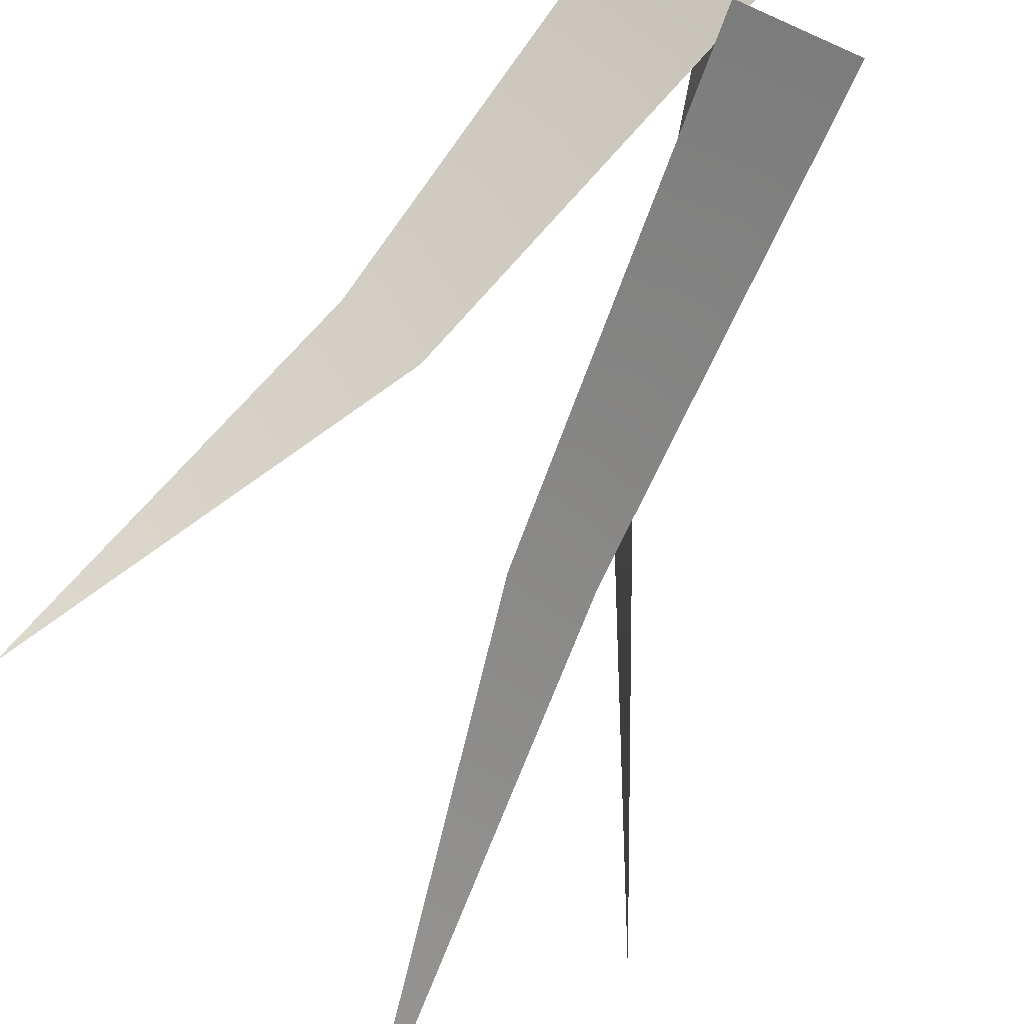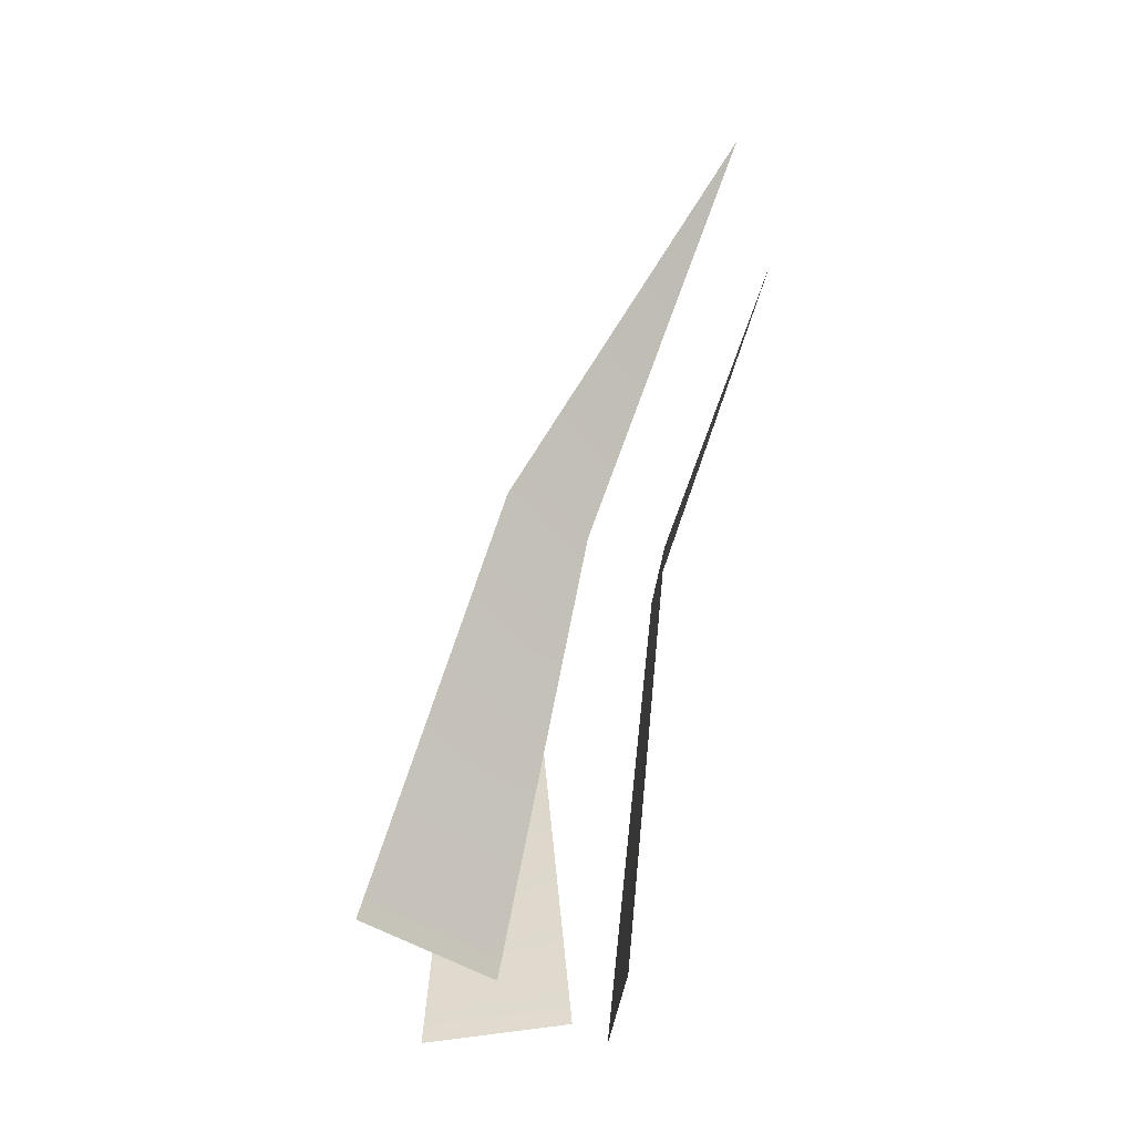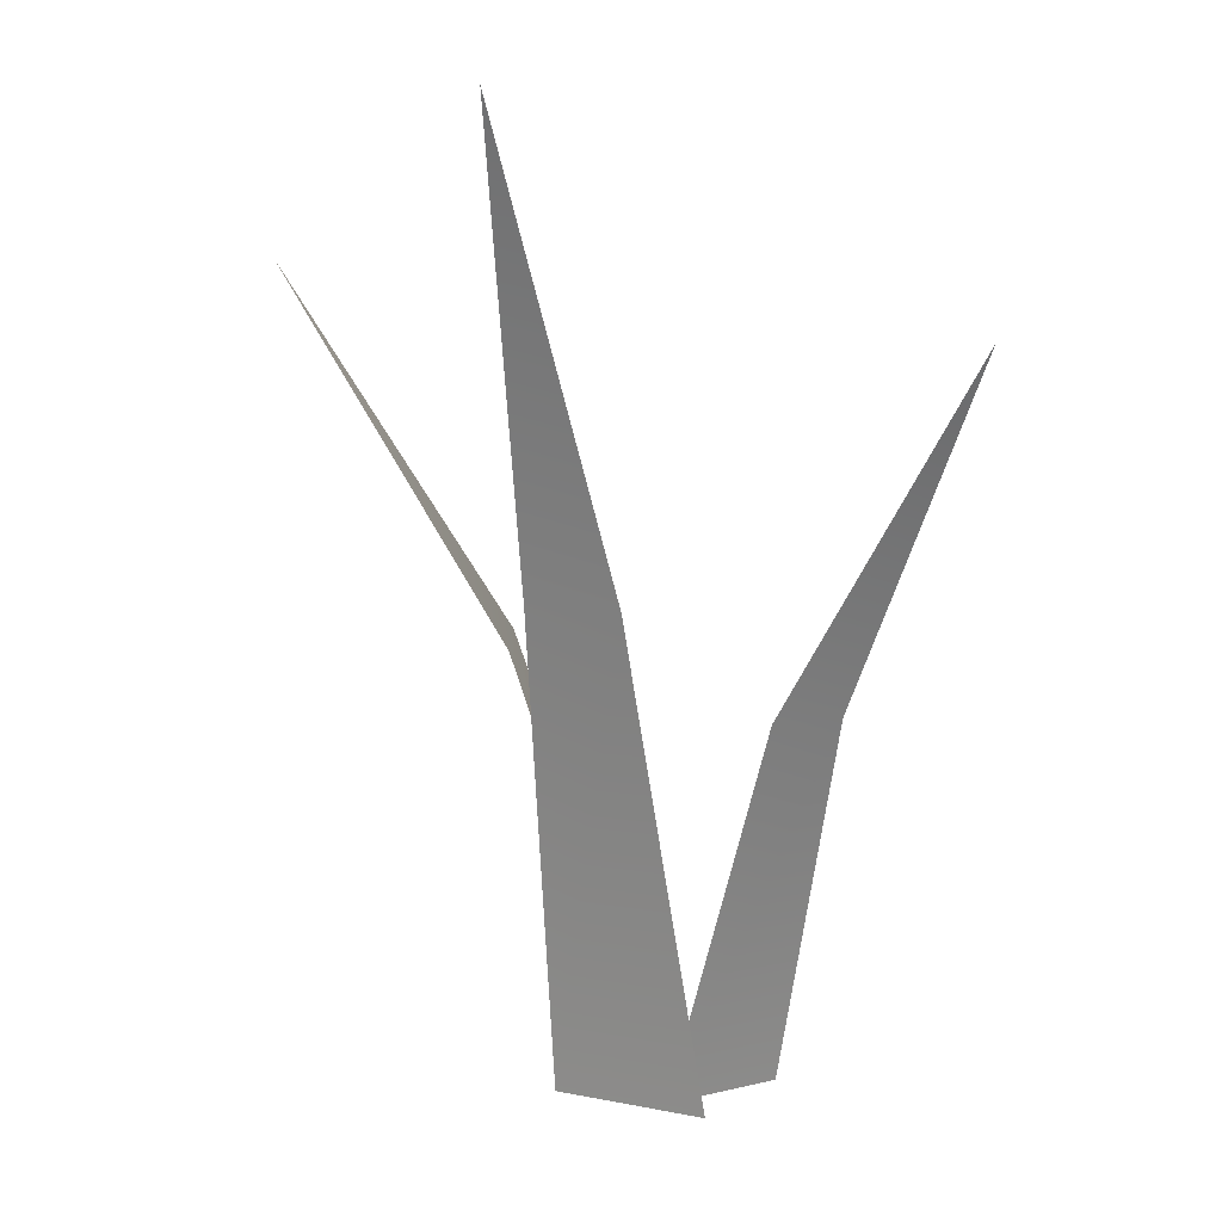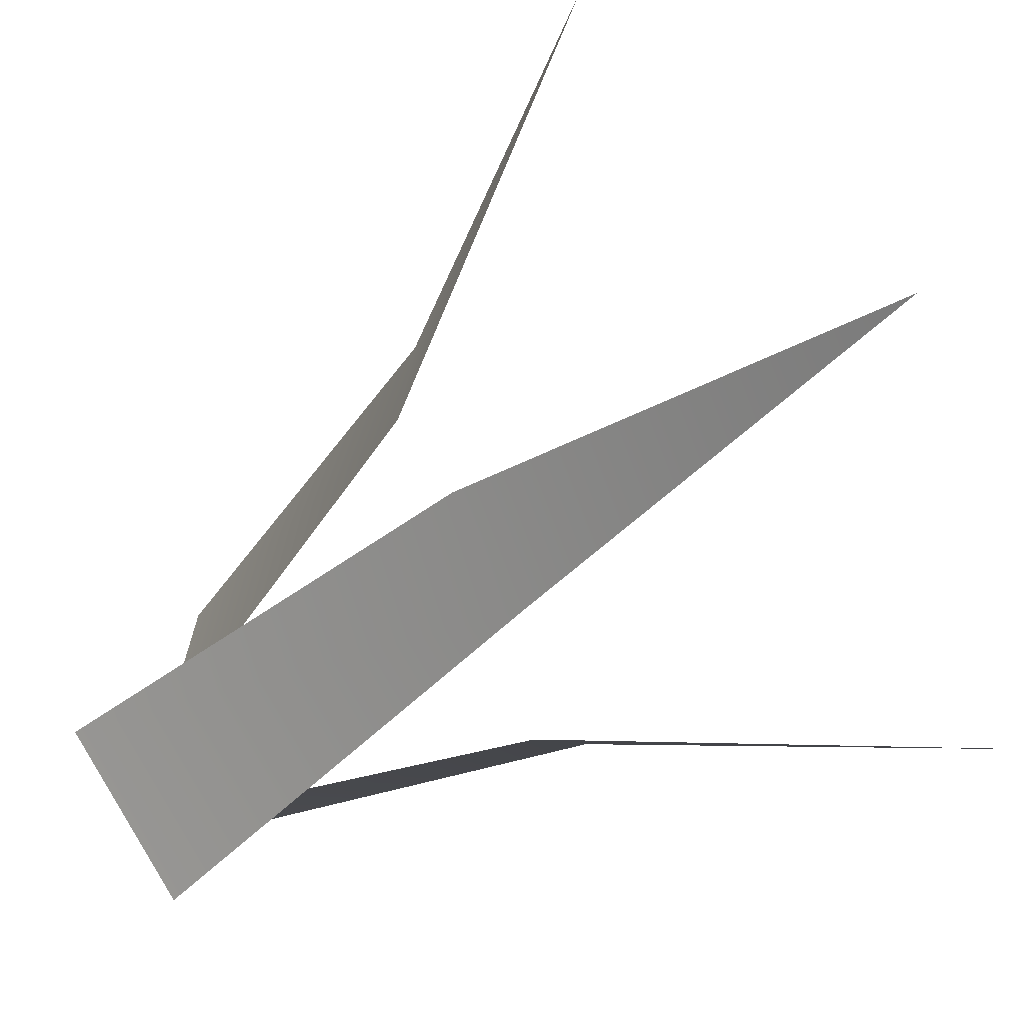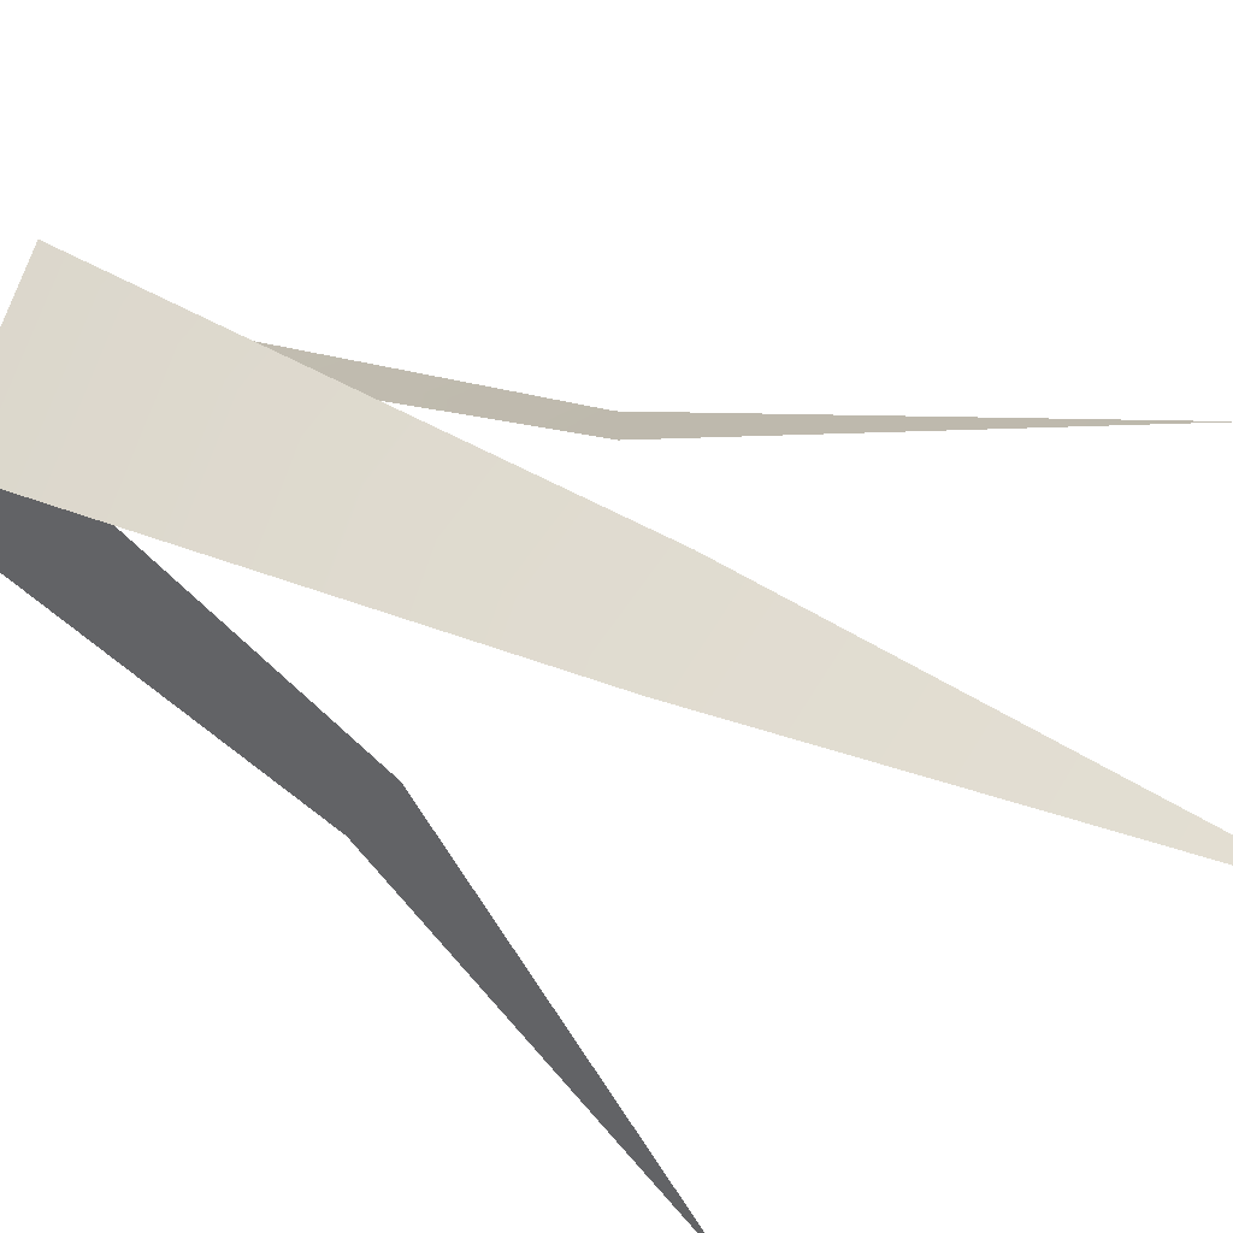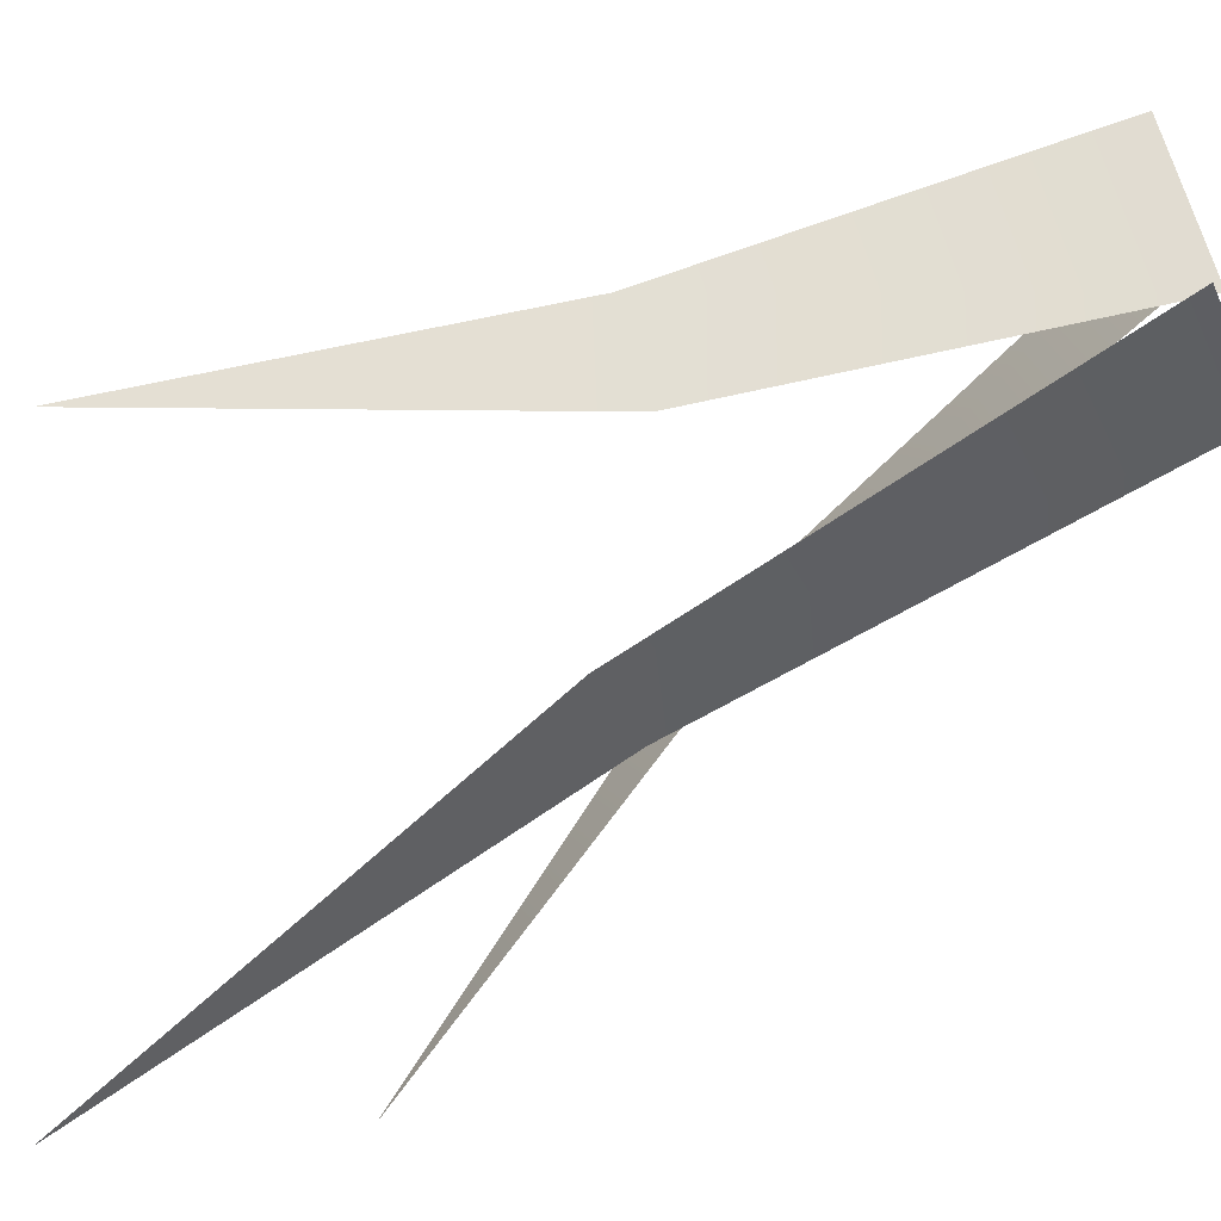
<metadata>
{"format":"obj","ext":"obj","renderer":"f3d","projection":"perspective","resolution":1024,"background":"white","views":[{"elev":-76.7,"azim":-29.9,"up":"+Z"},{"elev":-35.9,"azim":41.5,"up":"+Y"},{"elev":9.2,"azim":172.8,"up":"+Y"},{"elev":-45.1,"azim":130.5,"up":"+Z"},{"elev":-67.0,"azim":60.8,"up":"+Z"},{"elev":-77.0,"azim":-66.1,"up":"+Z"}]}
</metadata>
<code>
g Grass_a_TwoS_02
v 0.07484 0.233 0.0615
v -0.005935 -0.01652 0.04552
v 0.06687 0.236 0.1215
v -0.01851 -0.01181 0.1402
v 0.2068 0.4613 0.07377
v -0.1072 0.2051 -0.02062
v -0.08031 -0.02476 0.02778
v -0.06088 0.2082 -0.04929
v -0.007238 -0.01983 -0.01744
v -0.1667 0.4197 -0.1037
v 0.02412 0.2741 -0.05899
v -0.02224 -0.0111 -0.06538
v 0.07252 0.2697 -0.0133
v 0.05409 -0.01802 0.006679
v 0.1013 0.5504 -0.1045
v 0.07493 0.2329 0.06151
v -0.005841 -0.01655 0.04553
v 0.06696 0.2359 0.1216
v -0.01841 -0.01184 0.1402
v 0.2069 0.4613 0.07378
v -0.1073 0.2051 -0.0207
v -0.08036 -0.02478 0.02769
v -0.06093 0.2082 -0.04937
v -0.007288 -0.01985 -0.01752
v -0.1667 0.4197 -0.1038
v 0.02418 0.2741 -0.05906
v -0.02217 -0.01111 -0.06545
v 0.07258 0.2697 -0.01337
v 0.05416 -0.01803 0.006606
v 0.1014 0.5503 -0.1046
f 1 2 4 3
f 1 3 5
f 6 7 9 8
f 6 8 10
f 11 12 14 13
f 11 13 15
f 16 18 19 17
f 16 20 18
f 21 23 24 22
f 21 25 23
f 26 28 29 27
f 26 30 28

</code>
